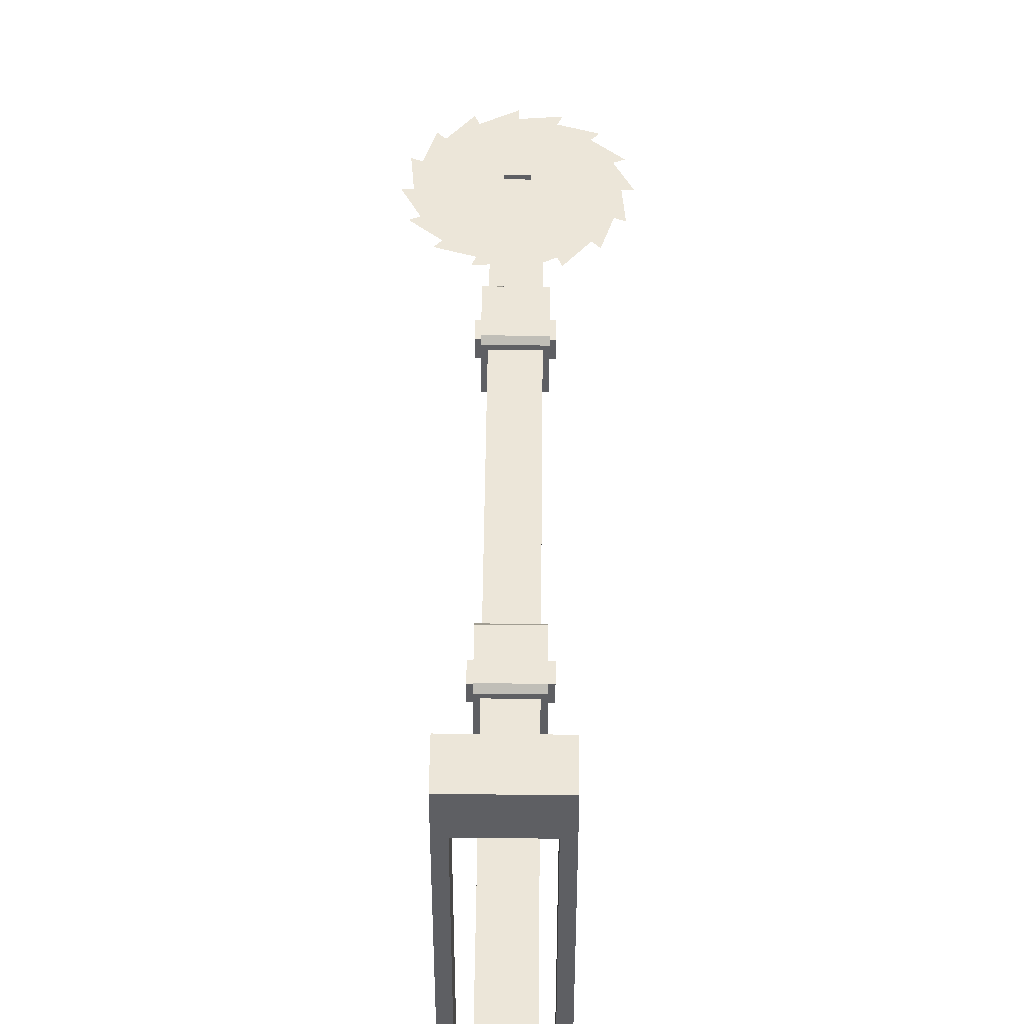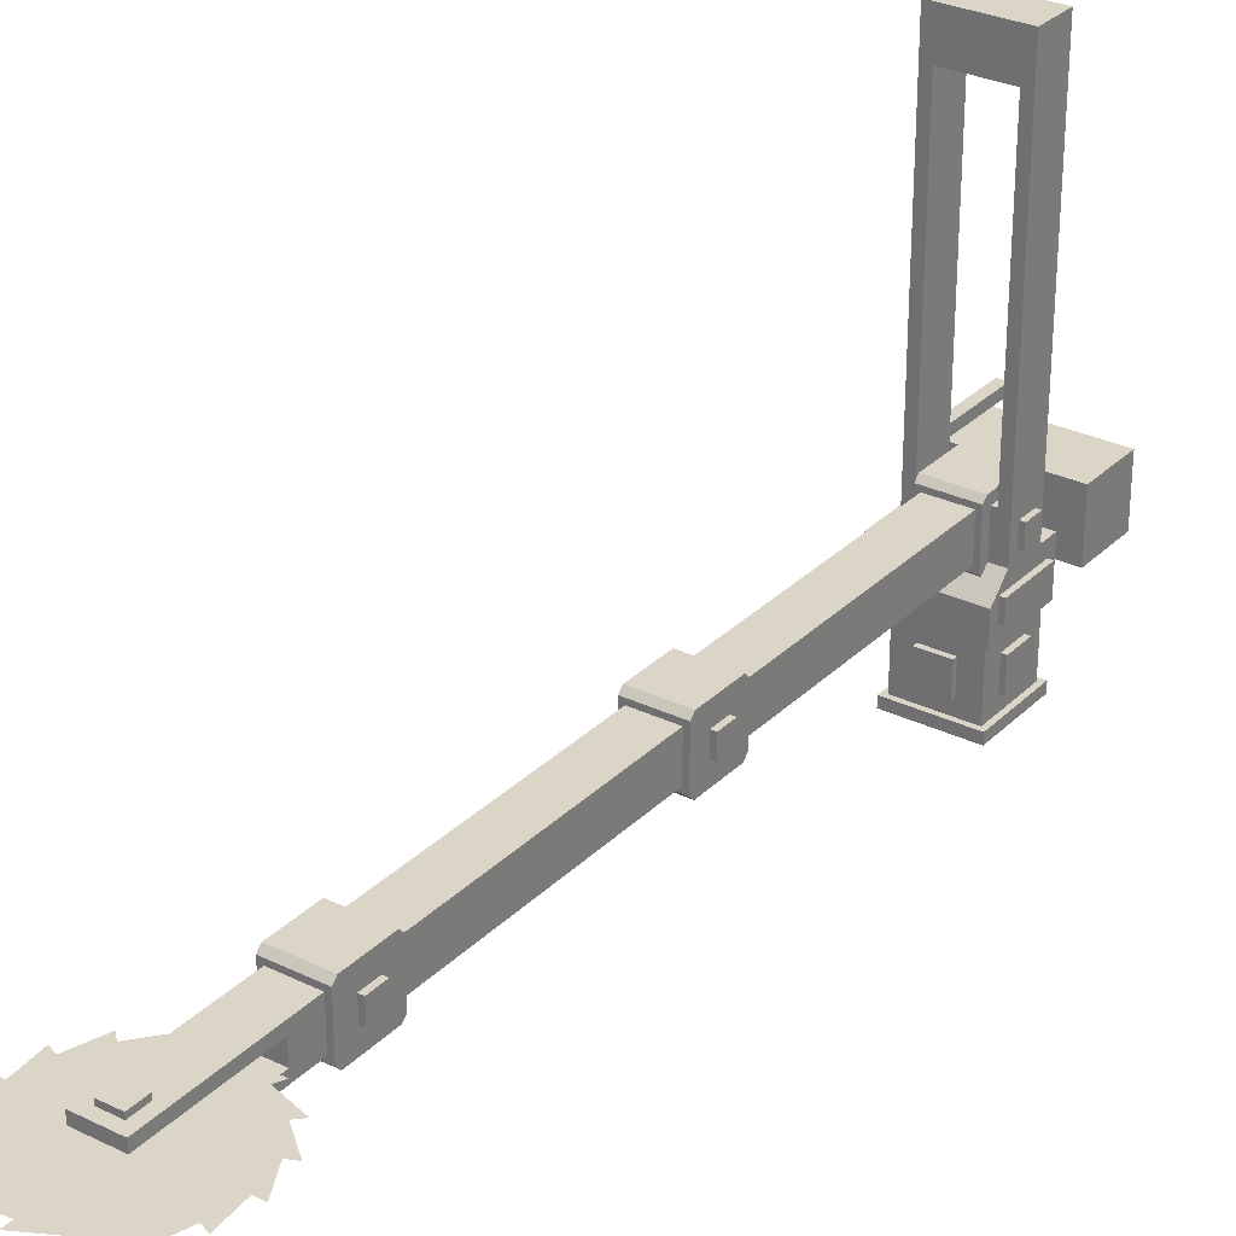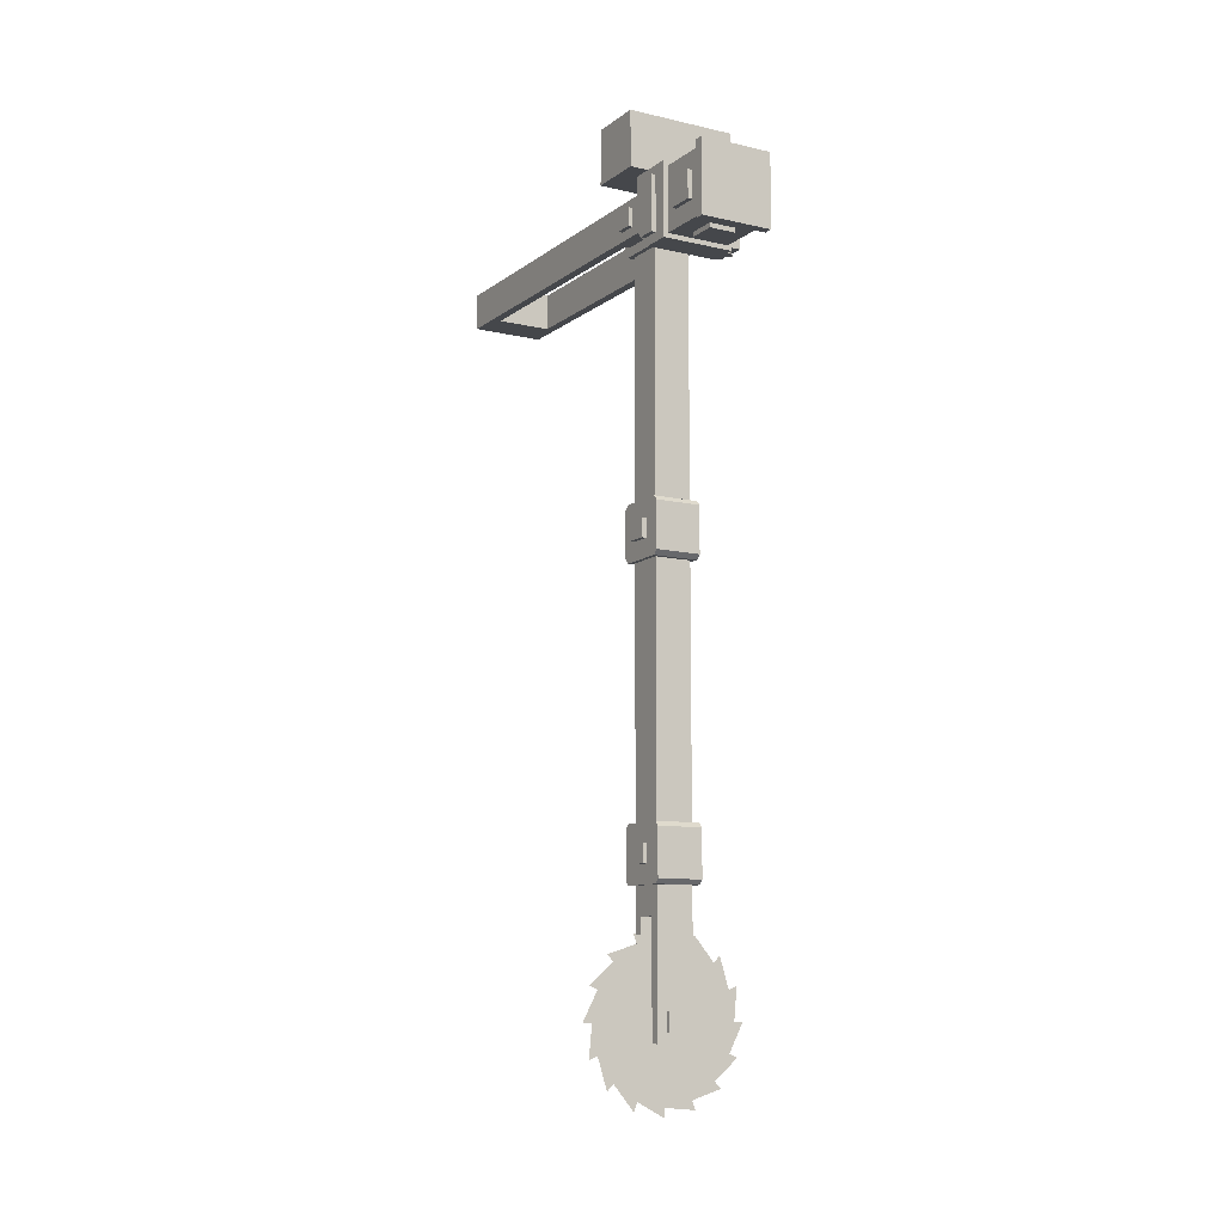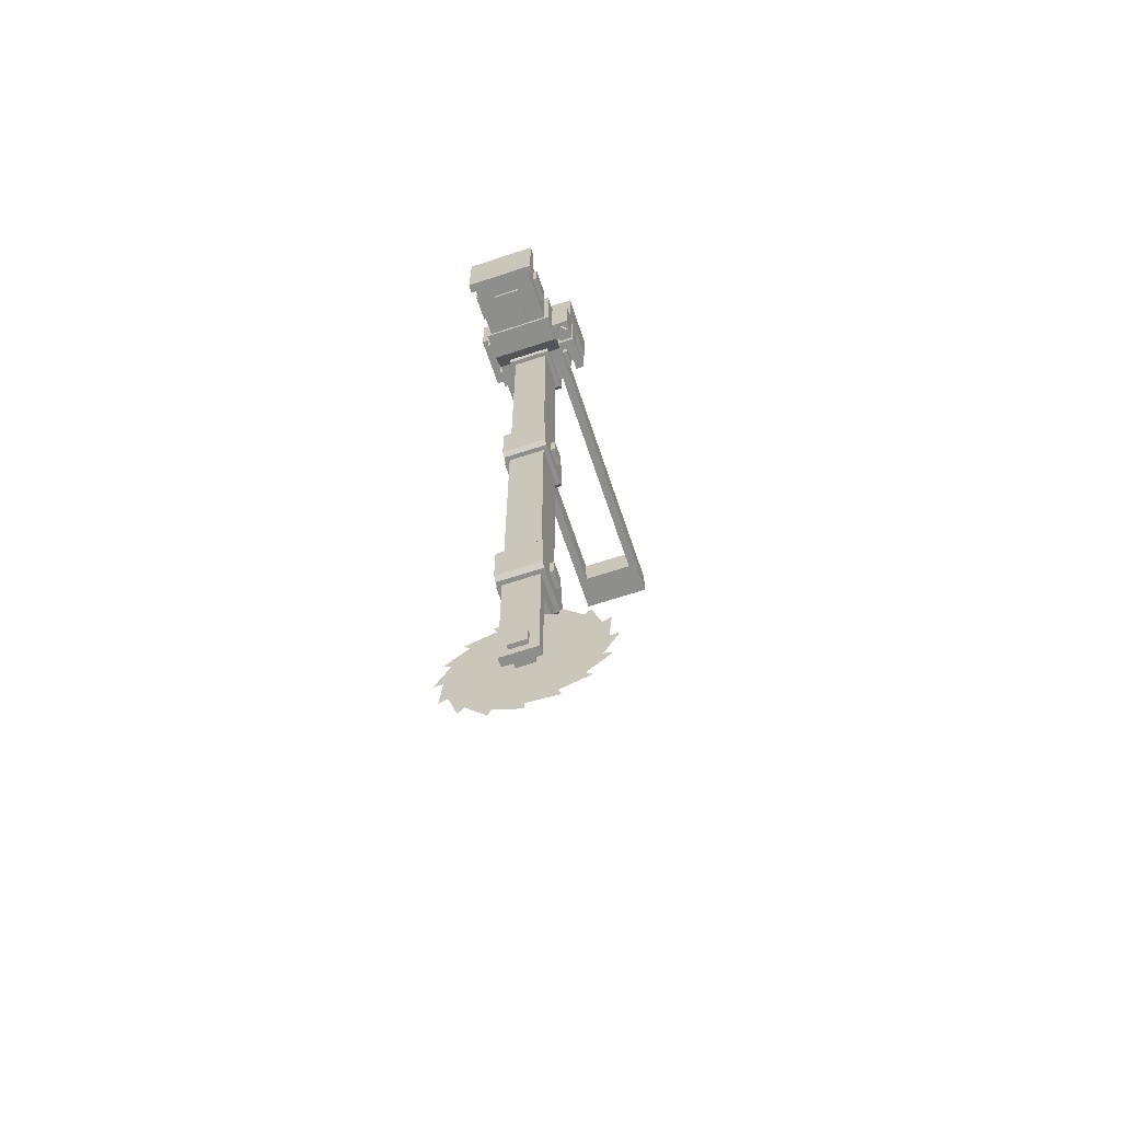
<metadata>
{"format":"obj","ext":"obj","renderer":"f3d","projection":"perspective","resolution":1024,"background":"white","views":[{"elev":49.2,"azim":0.6,"up":"+Y"},{"elev":29.6,"azim":-144.5,"up":"+Y"},{"elev":-10.3,"azim":-30.2,"up":"+Z"},{"elev":-64.8,"azim":18.4,"up":"+Z"}]}
</metadata>
<code>
o Engine
v 0.5 1.312 0.375
v 0.5 1.062 0.375
v 0.5 1.312 -0.375
v 0.5 1.062 -0.375
v 0.75 1.312 -0.375
v 0.75 1.312 0.375
v 0.75 1.062 0.375
v 0.75 1.062 -0.375
v 0.5 1.375 0.375
v 0.5 1.375 -0.375
v 0.75 1.375 -0.375
v 0.75 1.375 0.375
v 0.5 1.5 -0.375
v 0.5 1.5 0.375
v 0.75 1.5 -0.375
v 0.75 1.5 0.375
v 0.5312 1.312 0.2812
v 0.5312 1.312 -0.2812
v 0.7188 1.312 -0.2812
v 0.7188 1.312 0.2812
v 0.5312 1.375 0.2812
v 0.5312 1.375 -0.2812
v 0.7188 1.375 -0.2812
v 0.7188 1.375 0.2812
v 0.625 1.276 -0.375
v 0.5366 1.188 -0.375
v 0.7134 1.188 -0.375
v 0.625 1.099 -0.375
v 0.5366 1.188 -0.4375
v 0.625 1.276 -0.4375
v 0.625 1.099 -0.4375
v 0.7134 1.188 -0.4375
f 7 5 6
f 3 8 4
f 2 6 1
f 4 7 2
f 1 5 3
f 11 9 10
f 14 15 13
f 10 15 11
f 9 13 10
f 12 14 9
f 11 16 12
f 19 24 20
f 18 23 19
f 18 21 17
f 20 21 17
f 30 31 29
f 27 30 25
f 25 29 26
f 26 31 28
f 28 32 27
f 7 8 5
f 3 5 8
f 2 7 6
f 4 8 7
f 1 6 5
f 11 12 9
f 14 16 15
f 10 13 15
f 9 14 13
f 12 16 14
f 11 15 16
f 19 23 24
f 18 22 23
f 18 22 21
f 20 24 21
f 30 32 31
f 27 32 30
f 25 30 29
f 26 29 31
f 28 31 32
o Base
v -0.5 0 0.5
v 0.5 0 0.5
v -0.5 0 -0.5
v 0.5 0 -0.5
v -0.5 0.125 0.5
v 0.5 0.125 0.5
v -0.5 0.125 -0.5
v 0.5 0.125 -0.5
v 0.5 0.3125 0.1875
v 0.5 0.3125 -0.1875
v 0.5 0.6875 0.1875
v 0.5 0.6875 -0.1875
v 0.4375 0.3125 0.1875
v 0.4375 0.3125 -0.1875
v 0.4375 0.6875 0.1875
v 0.4375 0.6875 -0.1875
v -0.4375 0.125 -0.4375
v -0.4375 0.125 0.4375
v 0.4375 0.125 0.4375
v 0.4375 0.125 -0.4375
v -0.4375 0.875 -0.4375
v -0.4375 0.875 0.4375
v 0.4375 0.875 0.4375
v 0.4375 0.875 -0.4375
v -0.5 0.875 0.5
v 0.5 0.875 0.5
v -0.5 0.875 -0.5
v 0.5 0.875 -0.5
v -0.5 1 0.5
v 0.5 1 0.5
v -0.5 1 -0.5
v 0.5 1 -0.5
v -0.5 0.3125 -0.1875
v -0.5 0.3125 0.1875
v -0.5 0.6875 -0.1875
v -0.5 0.6875 0.1875
v -0.4375 0.3125 -0.1875
v -0.4375 0.3125 0.1875
v -0.4375 0.6875 -0.1875
v -0.4375 0.6875 0.1875
v 0.1875 0.3125 -0.5
v -0.1875 0.3125 -0.5
v 0.1875 0.6875 -0.5
v -0.1875 0.6875 -0.5
v 0.1875 0.3125 -0.4375
v -0.1875 0.3125 -0.4375
v 0.1875 0.6875 -0.4375
v -0.1875 0.6875 -0.4375
v -0.1875 0.3125 0.5
v 0.1875 0.3125 0.5
v -0.1875 0.6875 0.5
v 0.1875 0.6875 0.5
v -0.1875 0.3125 0.4375
v 0.1875 0.3125 0.4375
v -0.1875 0.6875 0.4375
v 0.1875 0.6875 0.4375
f 35 34 33
f 40 51 38
f 35 40 36
f 34 37 33
f 36 38 34
f 33 39 35
f 42 43 41
f 51 54 50
f 42 48 44
f 41 46 42
f 43 45 41
f 44 47 43
f 37 49 39
f 39 52 40
f 38 50 37
f 58 54 55
f 52 55 51
f 50 53 49
f 49 56 52
f 59 64 60
f 58 61 57
f 60 62 58
f 57 63 59
f 60 55 56
f 59 56 53
f 57 53 54
f 61 64 63
f 66 67 65
f 66 72 68
f 65 70 66
f 67 69 65
f 68 71 67
f 74 75 73
f 74 80 76
f 73 78 74
f 75 77 73
f 76 79 75
f 82 83 81
f 82 88 84
f 81 86 82
f 83 85 81
f 84 87 83
f 35 36 34
f 40 52 51
f 35 39 40
f 34 38 37
f 36 40 38
f 33 37 39
f 42 44 43
f 51 55 54
f 42 46 48
f 41 45 46
f 43 47 45
f 44 48 47
f 37 50 49
f 39 49 52
f 38 51 50
f 58 57 54
f 52 56 55
f 50 54 53
f 49 53 56
f 59 63 64
f 58 62 61
f 60 64 62
f 57 61 63
f 60 58 55
f 59 60 56
f 57 59 53
f 61 62 64
f 66 68 67
f 66 70 72
f 65 69 70
f 67 71 69
f 68 72 71
f 74 76 75
f 74 78 80
f 73 77 78
f 75 79 77
f 76 80 79
f 82 84 83
f 82 86 88
f 81 85 86
f 83 87 85
f 84 88 87
o ArmUpper
v -0.25 1.5 0.25
v 0.25 1.5 0.25
v -0.25 1.5 -4.25
v 0.25 1.5 -4.25
v -0.25 2 -4.25
v -0.25 2 0.25
v 0.25 2 0.25
v 0.25 2 -4.25
v 0.3125 1.625 -4.125
v 0.3125 1.875 -4.125
v 0.3125 1.625 -3.875
v 0.3125 1.875 -3.875
v 0.375 1.875 -4.125
v 0.375 1.625 -4.125
v 0.375 1.875 -3.875
v 0.375 1.625 -3.875
v -0.375 1.625 -4.125
v -0.375 1.875 -4.125
v -0.375 1.625 -3.875
v -0.375 1.875 -3.875
v -0.3125 1.875 -4.125
v -0.3125 1.625 -4.125
v -0.3125 1.875 -3.875
v -0.3125 1.625 -3.875
v -0.3125 1.438 -4.375
v -0.3125 1.375 -4.312
v 0.3125 1.375 -4.312
v 0.3125 1.438 -4.375
v -0.3125 2.125 -4.312
v -0.3125 2.062 -4.375
v 0.3125 2.062 -4.375
v 0.3125 2.125 -4.312
v 0.3125 1.438 -3.625
v 0.3125 1.375 -3.688
v -0.3125 1.375 -3.688
v -0.3125 1.438 -3.625
v 0.3125 2.125 -3.688
v 0.3125 2.062 -3.625
v -0.3125 2.062 -3.625
v -0.3125 2.125 -3.688
f 92 89 91
f 94 96 93
f 89 93 91
f 92 95 90
f 114 124 128
f 117 125 120
f 126 124 121
f 120 126 122
f 113 119 116
f 108 109 106
f 101 104 102
f 100 101 98
f 98 102 97
f 97 104 99
f 99 103 100
f 106 110 105
f 105 112 107
f 107 111 108
f 107 106 105
f 114 116 115
f 118 120 119
f 124 122 121
f 128 126 125
f 115 123 114
f 92 90 89
f 94 95 96
f 89 94 93
f 92 96 95
f 128 117 118
f 118 113 114
f 114 123 124
f 124 127 128
f 128 118 114
f 117 128 125
f 126 127 124
f 122 115 116
f 116 119 120
f 120 125 126
f 126 121 122
f 122 116 120
f 113 118 119
f 108 111 109
f 101 103 104
f 100 103 101
f 98 101 102
f 97 102 104
f 99 104 103
f 106 109 110
f 105 110 112
f 107 112 111
f 107 108 106
f 114 113 116
f 118 117 120
f 124 123 122
f 128 127 126
f 115 122 123
o ArmLower
v -0.25 1.5 -3.75
v 0.25 1.5 -3.75
v -0.25 1.5 -8.25
v 0.25 1.5 -8.25
v -0.25 2 -8.25
v -0.25 2 -3.75
v 0.25 2 -3.75
v 0.25 2 -8.25
v 0.3125 1.625 -8.125
v 0.3125 1.875 -8.125
v 0.3125 1.625 -7.875
v 0.3125 1.875 -7.875
v 0.375 1.875 -8.125
v 0.375 1.625 -8.125
v 0.375 1.875 -7.875
v 0.375 1.625 -7.875
v -0.375 1.625 -8.125
v -0.375 1.875 -8.125
v -0.375 1.625 -7.875
v -0.375 1.875 -7.875
v -0.3125 1.875 -8.125
v -0.3125 1.625 -8.125
v -0.3125 1.875 -7.875
v -0.3125 1.625 -7.875
v -0.3125 1.438 -8.375
v -0.3125 1.375 -8.312
v 0.3125 1.375 -8.312
v 0.3125 1.438 -8.375
v -0.3125 2.125 -8.312
v -0.3125 2.062 -8.375
v 0.3125 2.062 -8.375
v 0.3125 2.125 -8.312
v 0.3125 1.438 -7.625
v 0.3125 1.375 -7.688
v -0.3125 1.375 -7.688
v -0.3125 1.438 -7.625
v 0.3125 2.125 -7.688
v 0.3125 2.062 -7.625
v -0.3125 2.062 -7.625
v -0.3125 2.125 -7.688
f 132 129 131
f 134 136 133
f 129 133 131
f 132 135 130
f 154 164 168
f 157 165 160
f 166 164 161
f 160 166 162
f 153 159 156
f 148 149 146
f 141 144 142
f 140 141 138
f 138 142 137
f 137 144 139
f 139 143 140
f 146 150 145
f 145 152 147
f 147 151 148
f 147 146 145
f 154 156 155
f 158 160 159
f 164 162 161
f 168 166 165
f 155 163 154
f 132 130 129
f 134 135 136
f 129 134 133
f 132 136 135
f 168 157 158
f 158 153 154
f 154 163 164
f 164 167 168
f 168 158 154
f 157 168 165
f 166 167 164
f 162 155 156
f 156 159 160
f 160 165 166
f 166 161 162
f 162 156 160
f 153 158 159
f 148 151 149
f 141 143 144
f 140 143 141
f 138 141 142
f 137 142 144
f 139 144 143
f 146 149 150
f 145 150 152
f 147 152 151
f 147 148 146
f 154 153 156
f 158 157 160
f 164 163 162
f 168 167 166
f 155 162 163
o ArmTip
v -0.25 1.5 -7.75
v 0.25 1.5 -7.75
v -0.25 1.5 -10.25
v 0.25 1.5 -10.25
v -0.25 2 -10.25
v -0.25 2 -7.75
v 0.25 2 -7.75
v 0.25 2 -10.25
v -0.25 1.875 -10.25
v -0.25 1.625 -8.75
v -0.25 1.625 -10.25
v 0.25 1.875 -10.25
v -0.25 1.875 -8.75
v 0.25 1.625 -10.25
v 0.25 1.875 -8.75
v 0.25 1.625 -8.75
f 172 169 171
f 174 176 173
f 179 184 182
f 177 176 180
f 180 181 177
f 171 182 172
f 178 171 169
f 173 181 174
f 184 181 183
f 174 178 169
f 183 176 175
f 172 184 170
f 184 175 170
f 172 170 169
f 174 175 176
f 179 178 184
f 177 173 176
f 180 183 181
f 171 179 182
f 178 179 171
f 173 177 181
f 184 178 181
f 174 181 178
f 183 180 176
f 172 182 184
f 184 183 175
o Sawblade
v -0.125 1.5 -10.12
v 0.125 1.5 -10.12
v -0.125 1.5 -9.875
v 0.125 1.5 -9.875
v 0.125 1.438 -10.12
v -0.125 1.438 -10.12
v 0.125 1.438 -9.875
v -0.125 1.438 -9.875
v -0.125 2.062 -10.12
v 0.125 2.062 -10.12
v -0.125 2.062 -9.875
v 0.125 2.062 -9.875
v 0.125 2 -10.12
v -0.125 2 -10.12
v 0.125 2 -9.875
v -0.125 2 -9.875
v 0 1.75 -11
v -0.3827 1.75 -10.92
v -0.7071 1.75 -10.71
v -0.9239 1.75 -10.38
v -1 1.75 -10
v -0.9239 1.75 -9.617
v -0.7071 1.75 -9.293
v -0.3827 1.75 -9.076
v -0 1.75 -9
v 0.3827 1.75 -9.076
v 0.7071 1.75 -9.293
v 0.9239 1.75 -9.617
v 1 1.75 -10
v 0.9239 1.75 -10.38
v 0.7071 1.75 -10.71
v 0.3827 1.75 -10.92
v 0 1.75 -11.12
v -0.4305 1.75 -11.04
v -0.7955 1.75 -10.8
v -1.039 1.75 -10.43
v -1.125 1.75 -10
v -1.039 1.75 -9.569
v -0.7955 1.75 -9.205
v -0.4305 1.75 -8.961
v -0 1.75 -8.875
v 0.4305 1.75 -8.961
v 0.7955 1.75 -9.205
v 1.039 1.75 -9.569
v 1.125 1.75 -10
v 1.039 1.75 -10.43
v 0.7955 1.75 -10.8
v 0.4305 1.75 -11.04
v -0.125 1.625 -9.875
v -0.125 1.875 -9.875
v -0.125 1.625 -10.12
v -0.125 1.875 -10.12
v 0.125 1.625 -9.875
v 0.125 1.875 -9.875
v 0.125 1.625 -10.12
v 0.125 1.875 -10.12
v 0 1.75 -11
v -0.3827 1.75 -10.92
v -0.7071 1.75 -10.71
v -0.9239 1.75 -10.38
v -1 1.75 -10
v -0.9239 1.75 -9.617
v -0.7071 1.75 -9.293
v -0.3827 1.75 -9.076
v -0 1.75 -9
v 0.3827 1.75 -9.076
v 0.7071 1.75 -9.293
v 0.9239 1.75 -9.617
v 1 1.75 -10
v 0.9239 1.75 -10.38
v 0.7071 1.75 -10.71
v 0.3827 1.75 -10.92
v 0 1.75 -11.12
v -0.4305 1.75 -11.04
v -0.7955 1.75 -10.8
v -1.039 1.75 -10.43
v -1.125 1.75 -10
v -1.039 1.75 -9.569
v -0.7955 1.75 -9.205
v -0.4305 1.75 -8.961
v -0 1.75 -8.875
v 0.4305 1.75 -8.961
v 0.7955 1.75 -9.205
v 1.039 1.75 -9.569
v 1.125 1.75 -10
v 1.039 1.75 -10.43
v 0.7955 1.75 -10.8
v 0.4305 1.75 -11.04
f 196 197 194
f 189 192 190
f 188 189 186
f 186 190 185
f 185 192 187
f 187 191 188
f 194 198 193
f 193 200 195
f 195 199 196
f 195 194 193
f 215 201 209
f 204 220 205
f 203 219 204
f 202 218 203
f 201 217 202
f 216 232 201
f 215 231 216
f 214 230 215
f 213 229 214
f 212 228 213
f 211 227 212
f 210 226 211
f 209 225 210
f 208 224 209
f 207 223 208
f 206 222 207
f 205 221 206
f 234 235 233
f 236 239 235
f 240 237 239
f 238 233 237
f 251 247 243
f 244 245 260
f 243 244 259
f 242 243 258
f 241 242 257
f 256 241 272
f 255 256 271
f 254 255 270
f 253 254 269
f 252 253 268
f 251 252 267
f 250 251 266
f 249 250 265
f 248 249 264
f 247 248 263
f 246 247 262
f 245 246 261
f 196 199 197
f 189 191 192
f 188 191 189
f 186 189 190
f 185 190 192
f 187 192 191
f 194 197 198
f 193 198 200
f 195 200 199
f 195 196 194
f 201 202 203
f 203 204 205
f 205 206 207
f 207 208 209
f 209 210 211
f 211 212 213
f 213 214 215
f 215 216 201
f 201 203 205
f 205 207 201
f 207 209 201
f 209 211 213
f 213 215 209
f 234 236 235
f 236 240 239
f 240 238 237
f 238 234 233
f 243 242 241
f 241 256 255
f 255 254 253
f 253 252 251
f 251 250 249
f 249 248 247
f 247 246 245
f 245 244 243
f 243 241 255
f 255 253 251
f 251 249 247
f 247 245 243
f 243 255 251
o Main
v -0.5 1 0.5
v 0.5 1 0.5
v -0.5 1 -0.5
v 0.5 1 -0.5
v -0.5 1.25 -0.5
v 0.5 1.5 0.25
v 0.375 2 0.25
v 0.5 1.25 -0.5
v -0.5 1.5 -0.25
v -0.5 1.5 0.5
v 0.5 1.5 0.5
v 0.5 1.5 -0.25
v 0.375 2 -0.25
v 0.5 1.5 -0.25
v 0.5 6 -0.25
v 0.375 5.5 -0.25
v 0.5 6 0.25
v 0.375 5.5 0.25
v -0.375 2 0.25
v -0.5 1.5 0.25
v -0.5 1.5 -0.25
v -0.375 2 -0.25
v -0.375 5.5 -0.25
v -0.5 6 -0.25
v -0.375 5.5 0.25
v -0.5 6 0.25
v 0.3125 2 0.25
v 0.3125 2 -0.25
v -0.3125 2 0.25
v -0.3125 2 -0.25
v 0.3125 1.5 0.25
v 0.3125 1.5 -0.25
v -0.3125 1.5 0.25
v -0.3125 1.5 -0.25
v 0.5 1.625 -0.125
v 0.5 1.875 -0.125
v 0.5 1.625 0.125
v 0.5 1.875 0.125
v 0.5625 1.875 -0.125
v 0.5625 1.625 -0.125
v 0.5625 1.875 0.125
v 0.5625 1.625 0.125
v -0.5625 1.625 -0.125
v -0.5625 1.875 -0.125
v -0.5625 1.625 0.125
v -0.5625 1.875 0.125
v -0.5 1.875 -0.125
v -0.5 1.625 -0.125
v -0.5 1.875 0.125
v -0.5 1.625 0.125
v -0.75 1.25 0.5
v 0.75 1.25 0.5
v -0.75 2 0.5
v 0.75 2 0.5
v -0.75 1.25 1.25
v 0.75 1.25 1.25
v -0.75 2 1.25
v 0.75 2 1.25
v 0.5625 2.125 0.375
v 0.5625 1.125 0.375
v 0.6875 2.125 0.375
v 0.6875 1.125 0.375
v 0.5625 2 0.5
v 0.5625 1.125 0.5
v 0.6875 2 0.5
v 0.6875 1.125 0.5
v 0.5625 2.125 1.5
v 0.6875 2.125 1.5
v 0.5625 2 1.5
v 0.6875 2 1.5
v -0.5 1.312 -0.375
v -0.5 1.312 0.375
v -0.5 1.062 0.375
v -0.5 1.062 -0.375
v -0.5625 1.312 -0.375
v -0.5625 1.312 0.375
v -0.5625 1.062 0.375
v -0.5625 1.062 -0.375
v -0.3125 1.438 -0.375
v -0.3125 1.375 -0.3125
v 0.3125 1.375 -0.3125
v 0.3125 1.438 -0.375
v -0.3125 2.125 -0.3125
v -0.3125 2.062 -0.375
v 0.3125 2.062 -0.375
v 0.3125 2.125 -0.3125
v 0.3125 1.438 0.375
v 0.3125 1.375 0.3125
v -0.3125 1.375 0.3125
v -0.3125 1.438 0.375
v 0.3125 2.125 0.3125
v 0.3125 2.062 0.375
v -0.3125 2.062 0.375
v -0.3125 2.125 0.3125
f 276 273 275
f 294 297 291
f 291 298 292
f 283 273 274
f 275 280 276
f 284 274 276
f 282 284 281
f 286 289 278
f 277 284 280
f 278 290 279
f 281 277 275
f 279 288 285
f 285 287 286
f 292 296 293
f 293 295 294
f 290 295 288
f 289 297 290
f 287 298 289
f 288 296 287
f 291 302 294
f 285 299 279
f 311 314 312
f 310 311 308
f 304 285 286
f 294 306 293
f 305 291 292
f 279 303 278
f 307 314 309
f 308 312 307
f 309 313 310
f 318 319 316
f 316 320 315
f 315 322 317
f 317 321 318
f 317 316 315
f 323 326 324
f 330 327 328
f 326 328 324
f 324 327 323
f 323 329 325
f 325 330 326
f 333 332 331
f 336 337 335
f 332 335 331
f 337 341 335
f 334 337 338
f 334 336 332
f 331 340 333
f 341 340 339
f 335 339 331
f 337 340 342
f 347 349 348
f 344 349 345
f 345 350 346
f 343 348 344
f 346 347 343
f 352 362 366
f 355 363 358
f 364 362 359
f 358 364 360
f 351 357 354
f 352 354 353
f 356 358 357
f 366 364 363
f 276 274 273
f 294 295 297
f 291 297 298
f 283 282 273
f 275 277 280
f 276 280 284
f 284 283 274
f 282 283 284
f 286 287 289
f 277 281 284
f 278 289 290
f 275 273 281
f 273 282 281
f 279 290 288
f 285 288 287
f 292 298 296
f 293 296 295
f 290 297 295
f 289 298 297
f 287 296 298
f 288 295 296
f 291 301 302
f 285 300 299
f 311 313 314
f 310 313 311
f 304 300 285
f 294 302 306
f 305 301 291
f 279 299 303
f 307 312 314
f 308 311 312
f 309 314 313
f 318 321 319
f 316 319 320
f 315 320 322
f 317 322 321
f 317 318 316
f 323 325 326
f 330 329 327
f 326 330 328
f 324 328 327
f 323 327 329
f 325 329 330
f 333 334 332
f 336 338 337
f 332 336 335
f 337 342 341
f 334 333 337
f 334 338 336
f 331 339 340
f 341 342 340
f 335 341 339
f 337 333 340
f 347 350 349
f 344 348 349
f 345 349 350
f 343 347 348
f 346 350 347
f 366 355 356
f 356 351 352
f 352 361 362
f 362 365 366
f 366 356 352
f 355 366 363
f 364 365 362
f 360 353 354
f 354 357 358
f 358 363 364
f 364 359 360
f 360 354 358
f 351 356 357
f 352 351 354
f 356 355 358
f 366 365 364

</code>
